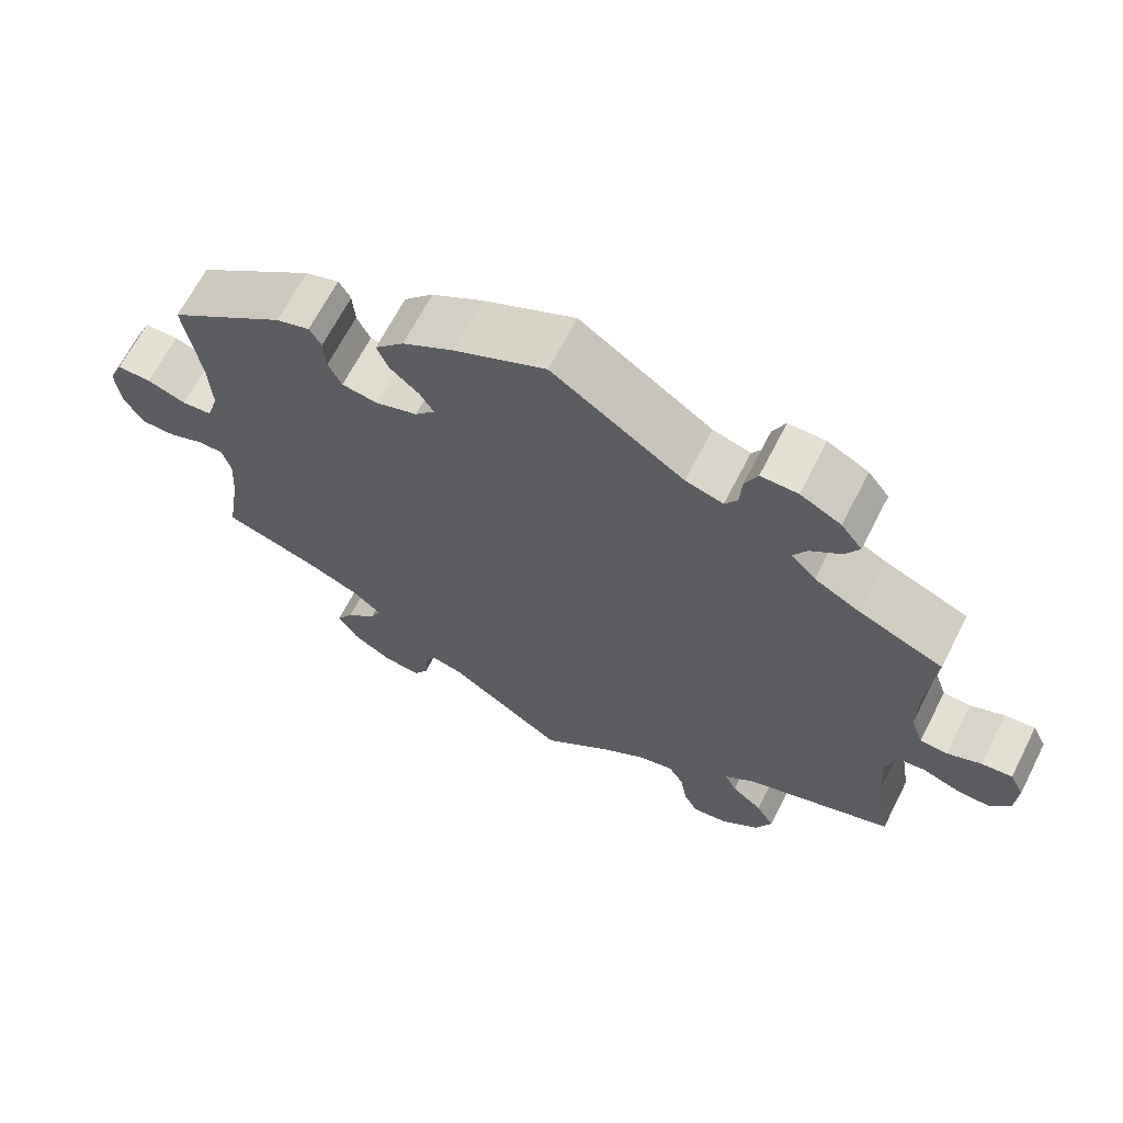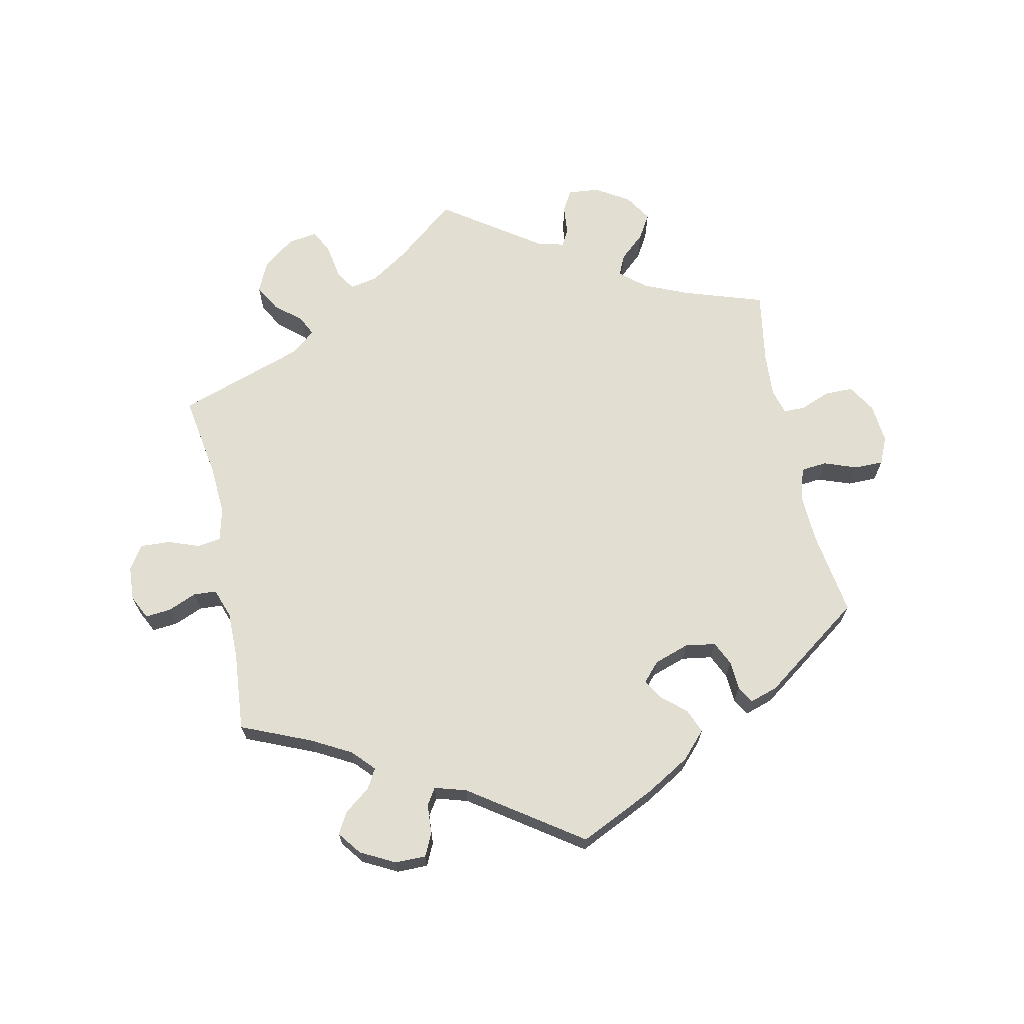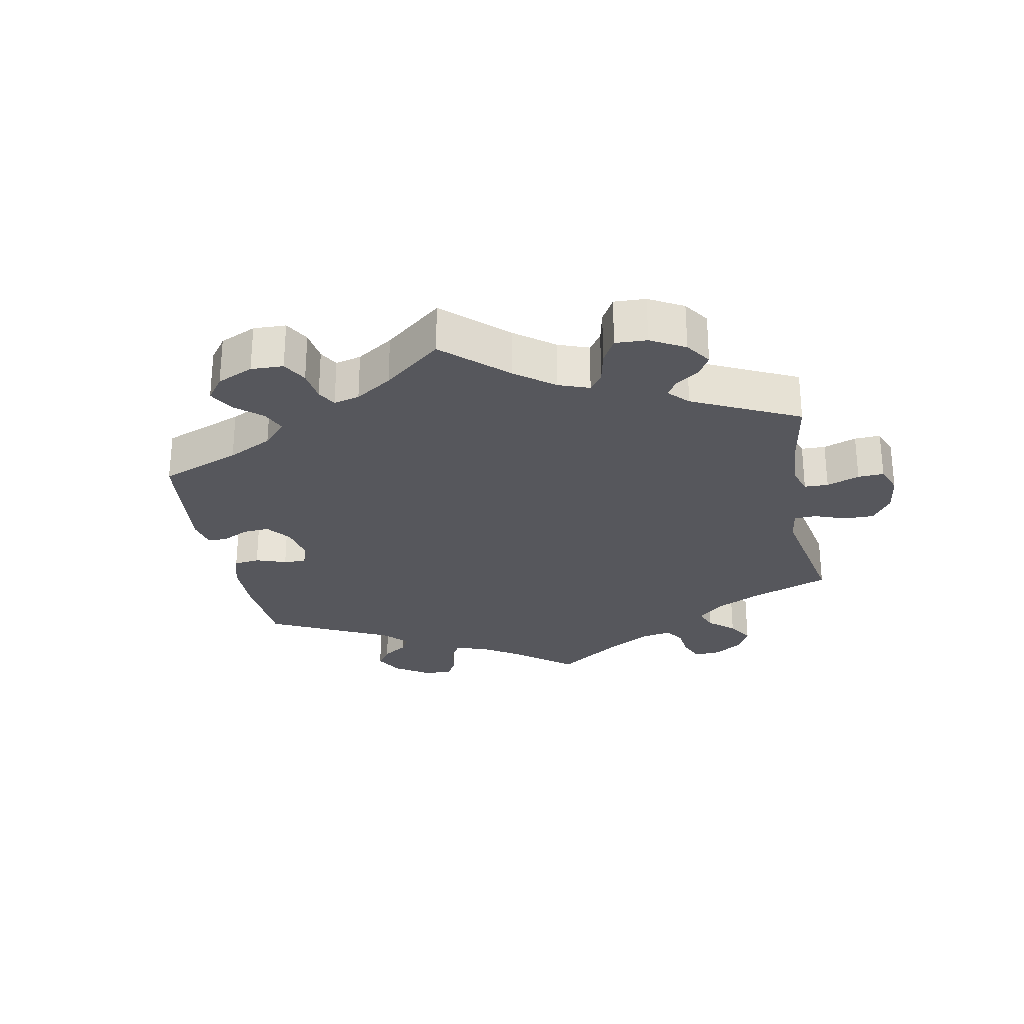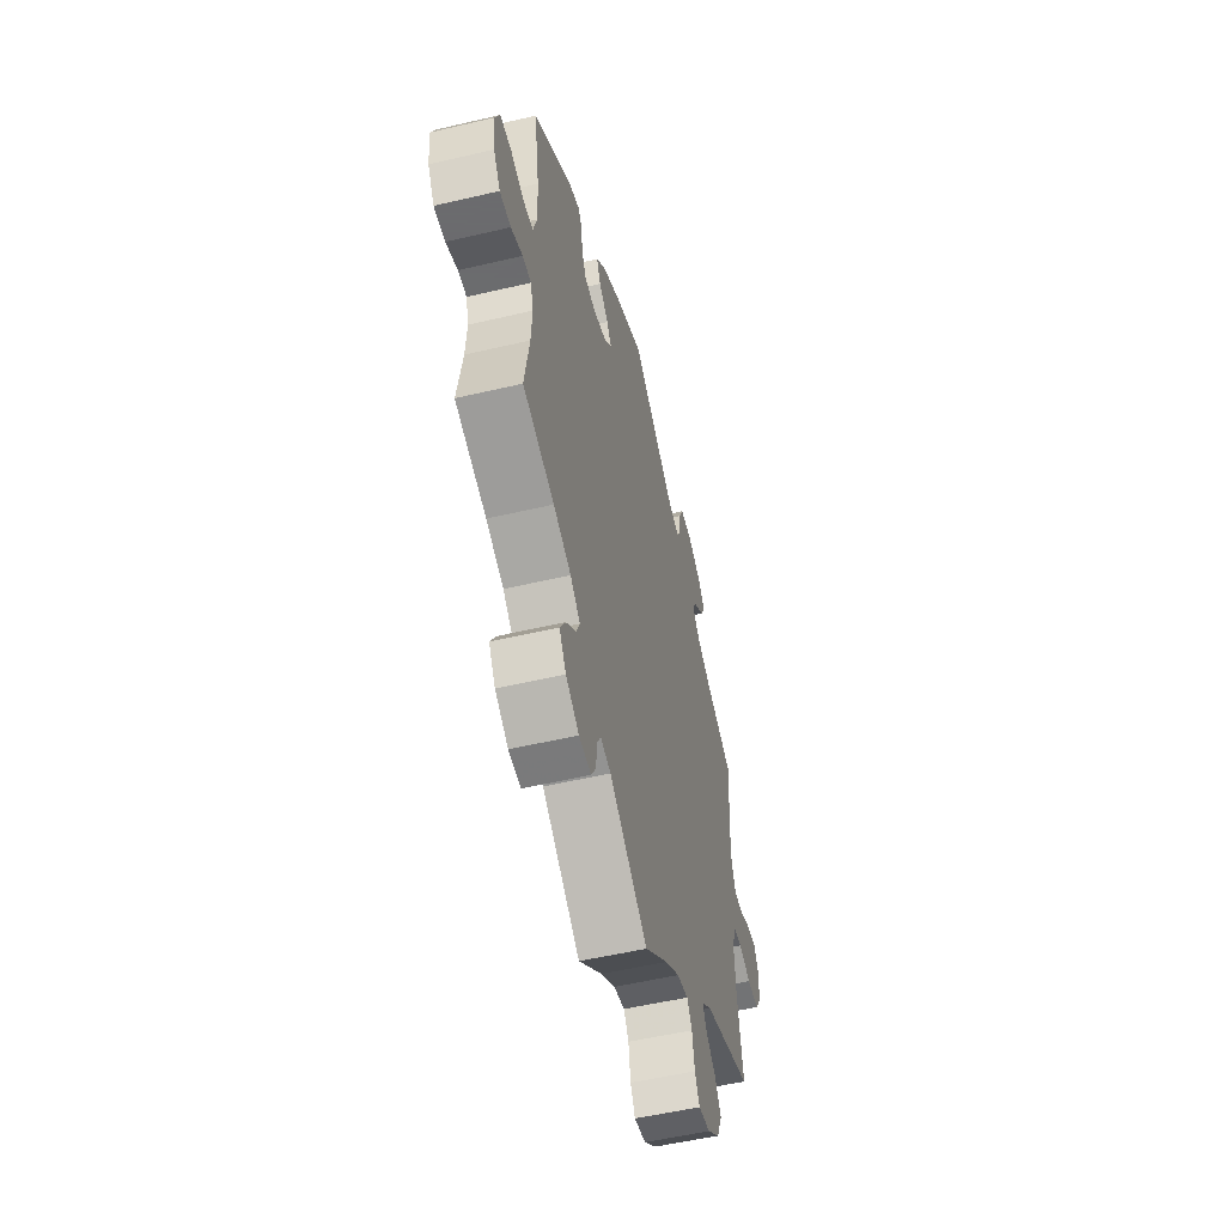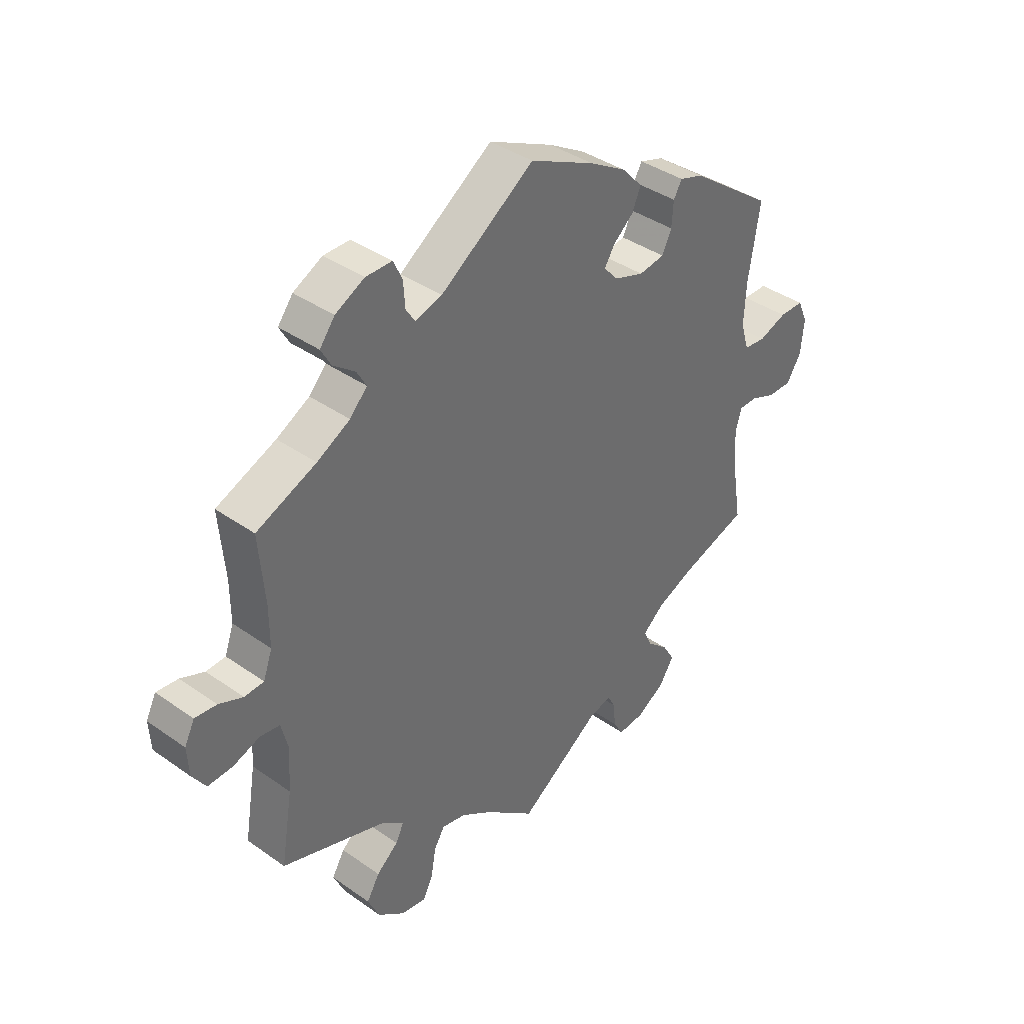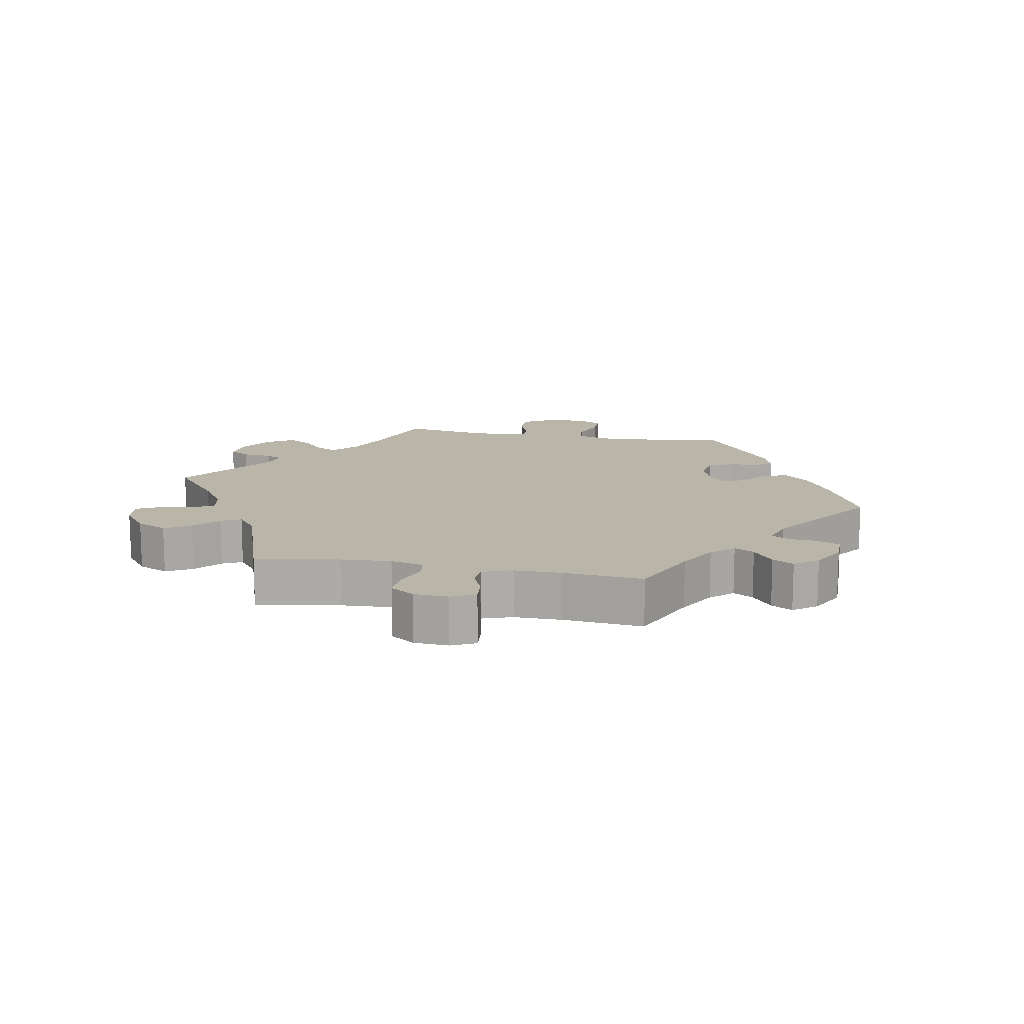
<metadata>
{"format":"obj","ext":"obj","renderer":"f3d","projection":"perspective","resolution":1024,"background":"white","views":[{"elev":66.1,"azim":-153.0,"up":"+Z"},{"elev":68.0,"azim":-11.7,"up":"+Y"},{"elev":-27.6,"azim":130.8,"up":"+Y"},{"elev":-53.5,"azim":104.1,"up":"+Z"},{"elev":38.9,"azim":-48.5,"up":"+Z"},{"elev":13.6,"azim":-79.0,"up":"+Y"}]}
</metadata>
<code>
v 0.38 0.07 -0.328
v 0.312 0.07 -0.357
v 0.274 0.07 -0.389
v 0.288 0.07 -0.42
v 0.326 0.07 -0.454
v 0.348 0.07 -0.491
v 0.322 0.07 -0.532
v 0.271 0.07 -0.563
v 0.224 0.07 -0.567
v 0.206 0.07 -0.536
v 0.202 0.07 -0.492
v 0.188 0.07 -0.466
v 0.148 0.07 -0.476
v 0 0.07 -0.578
v -0.091 0.07 -0.504
v -0.147 0.07 -0.467
v -0.19 0.07 -0.458
v -0.209 0.07 -0.489
v -0.218 0.07 -0.541
v -0.236 0.07 -0.576
v -0.281 0.07 -0.569
v -0.329 0.07 -0.532
v -0.35 0.07 -0.486
v -0.327 0.07 -0.447
v -0.288 0.07 -0.414
v -0.273 0.07 -0.384
v -0.311 0.07 -0.354
v -0.501 0.07 -0.289
v -0.48 0.07 -0.163
v -0.475 0.07 -0.087
v -0.487 0.07 -0.037
v -0.523 0.07 -0.032
v -0.57 0.07 -0.049
v -0.615 0.07 -0.051
v -0.639 0.07 -0.015
v -0.642 0.07 0.037
v -0.624 0.07 0.073
v -0.585 0.07 0.069
v -0.542 0.07 0.051
v -0.507 0.07 0.053
v -0.491 0.07 0.098
v -0.491 0.07 0.169
v -0.501 0.07 0.289
v -0.394 0.07 0.334
v -0.335 0.07 0.366
v -0.304 0.07 0.399
v -0.321 0.07 0.429
v -0.36 0.07 0.459
v -0.378 0.07 0.491
v -0.351 0.07 0.526
v -0.299 0.07 0.553
v -0.252 0.07 0.553
v -0.236 0.07 0.519
v -0.233 0.07 0.474
v -0.217 0.07 0.449
v -0.169 0.07 0.463
v -0.001 0.07 0.578
v 0.115 0.07 0.523
v 0.181 0.07 0.484
v 0.218 0.07 0.444
v 0.203 0.07 0.408
v 0.166 0.07 0.376
v 0.148 0.07 0.347
v 0.174 0.07 0.318
v 0.227 0.07 0.3
v 0.273 0.07 0.307
v 0.29 0.07 0.343
v 0.293 0.07 0.387
v 0.308 0.07 0.413
v 0.351 0.07 0.399
v 0.501 0.07 0.29
v 0.481 0.07 0.162
v 0.477 0.07 0.087
v 0.492 0.07 0.038
v 0.531 0.07 0.034
v 0.581 0.07 0.052
v 0.625 0.07 0.052
v 0.643 0.07 0.011
v 0.637 0.07 -0.049
v 0.611 0.07 -0.091
v 0.568 0.07 -0.091
v 0.523 0.07 -0.073
v 0.49 0.07 -0.073
v 0.479 0.07 -0.112
v 0.483 0.07 -0.178
v 0.501 0.07 -0.289
v 0.38 0 -0.328
v 0.312 0 -0.357
v 0.274 0 -0.389
v 0.288 0 -0.42
v 0.326 0 -0.454
v 0.348 0 -0.491
v 0.322 0 -0.532
v 0.271 0 -0.563
v 0.224 0 -0.567
v 0.206 0 -0.536
v 0.202 0 -0.492
v 0.188 0 -0.466
v 0.148 0 -0.476
v 0 0 -0.578
v -0.091 0 -0.504
v -0.147 0 -0.467
v -0.19 0 -0.458
v -0.209 0 -0.489
v -0.218 0 -0.541
v -0.236 0 -0.576
v -0.281 0 -0.569
v -0.329 0 -0.532
v -0.35 0 -0.486
v -0.327 0 -0.447
v -0.288 0 -0.414
v -0.273 0 -0.384
v -0.311 0 -0.354
v -0.501 0 -0.289
v -0.48 0 -0.163
v -0.475 0 -0.087
v -0.487 0 -0.037
v -0.523 0 -0.032
v -0.57 0 -0.049
v -0.615 0 -0.051
v -0.639 0 -0.015
v -0.642 0 0.037
v -0.624 0 0.073
v -0.585 0 0.069
v -0.542 0 0.051
v -0.507 0 0.053
v -0.491 0 0.098
v -0.491 0 0.169
v -0.501 0 0.289
v -0.394 0 0.334
v -0.335 0 0.366
v -0.304 0 0.399
v -0.321 0 0.429
v -0.36 0 0.459
v -0.378 0 0.491
v -0.351 0 0.526
v -0.299 0 0.553
v -0.252 0 0.553
v -0.236 0 0.519
v -0.233 0 0.474
v -0.217 0 0.449
v -0.169 0 0.463
v -0.001 0 0.578
v 0.115 0 0.523
v 0.181 0 0.484
v 0.218 0 0.444
v 0.203 0 0.408
v 0.166 0 0.376
v 0.148 0 0.347
v 0.174 0 0.318
v 0.227 0 0.3
v 0.273 0 0.307
v 0.29 0 0.343
v 0.293 0 0.387
v 0.308 0 0.413
v 0.351 0 0.399
v 0.501 0 0.29
v 0.481 0 0.162
v 0.477 0 0.087
v 0.492 0 0.038
v 0.531 0 0.034
v 0.581 0 0.052
v 0.625 0 0.052
v 0.643 0 0.011
v 0.637 0 -0.049
v 0.611 0 -0.091
v 0.568 0 -0.091
v 0.523 0 -0.073
v 0.49 0 -0.073
v 0.479 0 -0.112
v 0.483 0 -0.178
v 0.501 0 -0.289
f 85 86 1
f 84 85 1 2
f 83 84 2 3
f 79 80 81 82
f 79 82 83
f 78 79 83
f 75 76 77 78
f 74 75 78 83
f 73 74 83 3
f 69 70 71 72
f 67 68 69 72
f 66 67 72 73
f 65 66 73 3
f 59 60 61 62
f 59 62 63
f 56 57 58 59
f 55 56 59 63
f 51 52 53 54
f 51 54 55
f 50 51 55
f 47 48 49 50
f 46 47 50 55
f 45 46 55 63
f 42 43 44
f 41 42 44 45
f 40 41 45 63
f 36 37 38 39
f 36 39 40
f 35 36 40
f 32 33 34 35
f 31 32 35 40
f 30 31 40 63
f 27 28 29
f 26 27 29 30
f 22 23 24 25
f 22 25 26
f 21 22 26
f 18 19 20 21
f 17 18 21 26
f 16 17 26 30
f 13 14 15
f 12 13 15 16
f 8 9 10 11
f 8 11 12
f 7 8 12
f 4 5 6 7
f 3 4 7 12
f 64 65 3 12
f 30 63 64
f 12 16 30 64
f 87 172 171
f 88 87 171 170
f 89 88 170 169
f 168 167 166 165
f 169 168 165
f 169 165 164
f 164 163 162 161
f 169 164 161 160
f 89 169 160 159
f 158 157 156 155
f 158 155 154 153
f 159 158 153 152
f 89 159 152 151
f 148 147 146 145
f 149 148 145
f 145 144 143 142
f 149 145 142 141
f 140 139 138 137
f 141 140 137
f 141 137 136
f 136 135 134 133
f 141 136 133 132
f 149 141 132 131
f 130 129 128
f 131 130 128 127
f 149 131 127 126
f 125 124 123 122
f 126 125 122
f 126 122 121
f 121 120 119 118
f 126 121 118 117
f 149 126 117 116
f 115 114 113
f 116 115 113 112
f 111 110 109 108
f 112 111 108
f 112 108 107
f 107 106 105 104
f 112 107 104 103
f 116 112 103 102
f 101 100 99
f 102 101 99 98
f 97 96 95 94
f 98 97 94
f 98 94 93
f 93 92 91 90
f 98 93 90 89
f 98 89 151 150
f 150 149 116
f 150 116 102 98
f 1 87 88 2
f 2 88 89 3
f 3 89 90 4
f 4 90 91 5
f 5 91 92 6
f 6 92 93 7
f 7 93 94 8
f 8 94 95 9
f 9 95 96 10
f 10 96 97 11
f 11 97 98 12
f 12 98 99 13
f 13 99 100 14
f 14 100 101 15
f 15 101 102 16
f 16 102 103 17
f 17 103 104 18
f 18 104 105 19
f 19 105 106 20
f 20 106 107 21
f 21 107 108 22
f 22 108 109 23
f 23 109 110 24
f 24 110 111 25
f 25 111 112 26
f 26 112 113 27
f 27 113 114 28
f 28 114 115 29
f 29 115 116 30
f 30 116 117 31
f 31 117 118 32
f 32 118 119 33
f 33 119 120 34
f 34 120 121 35
f 35 121 122 36
f 36 122 123 37
f 37 123 124 38
f 38 124 125 39
f 39 125 126 40
f 40 126 127 41
f 41 127 128 42
f 42 128 129 43
f 43 129 130 44
f 44 130 131 45
f 45 131 132 46
f 46 132 133 47
f 47 133 134 48
f 48 134 135 49
f 49 135 136 50
f 50 136 137 51
f 51 137 138 52
f 52 138 139 53
f 53 139 140 54
f 54 140 141 55
f 55 141 142 56
f 56 142 143 57
f 57 143 144 58
f 58 144 145 59
f 59 145 146 60
f 60 146 147 61
f 61 147 148 62
f 62 148 149 63
f 63 149 150 64
f 64 150 151 65
f 65 151 152 66
f 66 152 153 67
f 67 153 154 68
f 68 154 155 69
f 69 155 156 70
f 70 156 157 71
f 71 157 158 72
f 72 158 159 73
f 73 159 160 74
f 74 160 161 75
f 75 161 162 76
f 76 162 163 77
f 77 163 164 78
f 78 164 165 79
f 79 165 166 80
f 80 166 167 81
f 81 167 168 82
f 82 168 169 83
f 83 169 170 84
f 84 170 171 85
f 85 171 172 86
f 86 172 87 1

</code>
